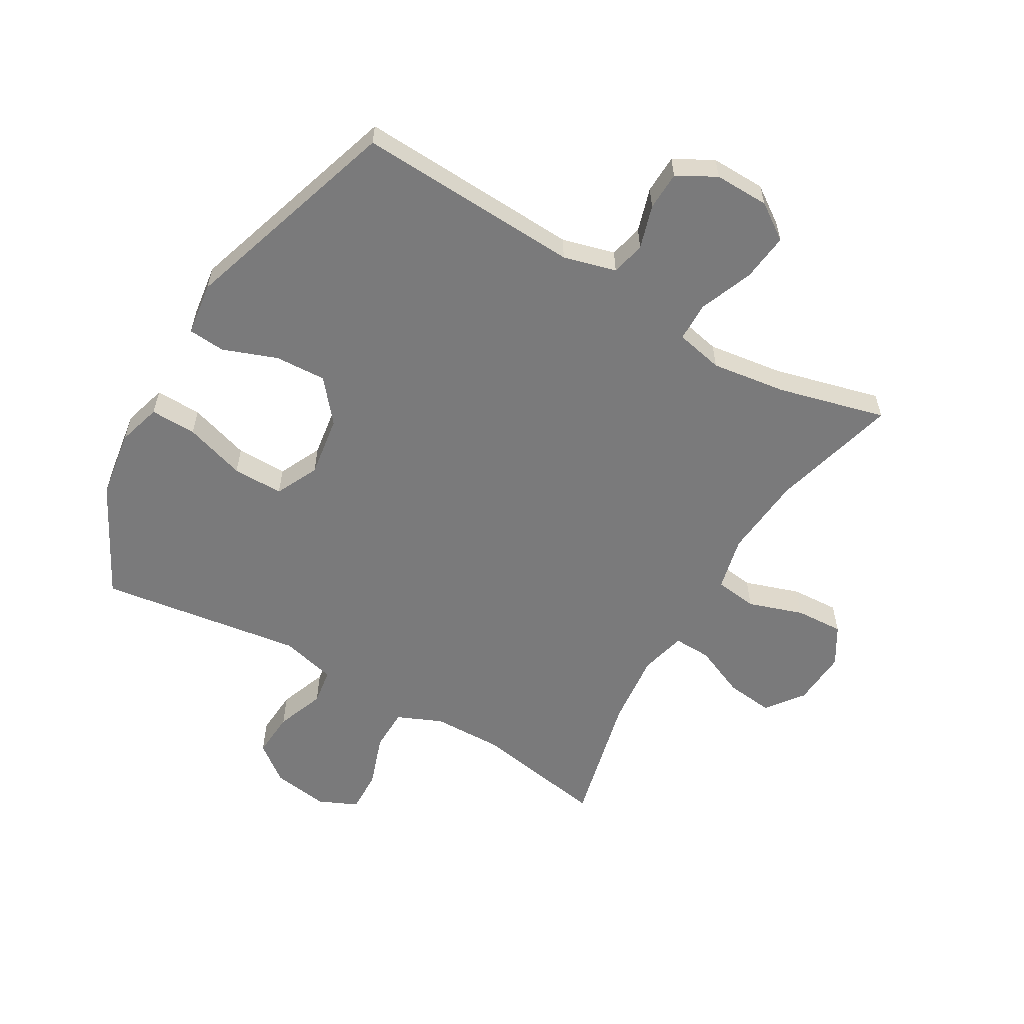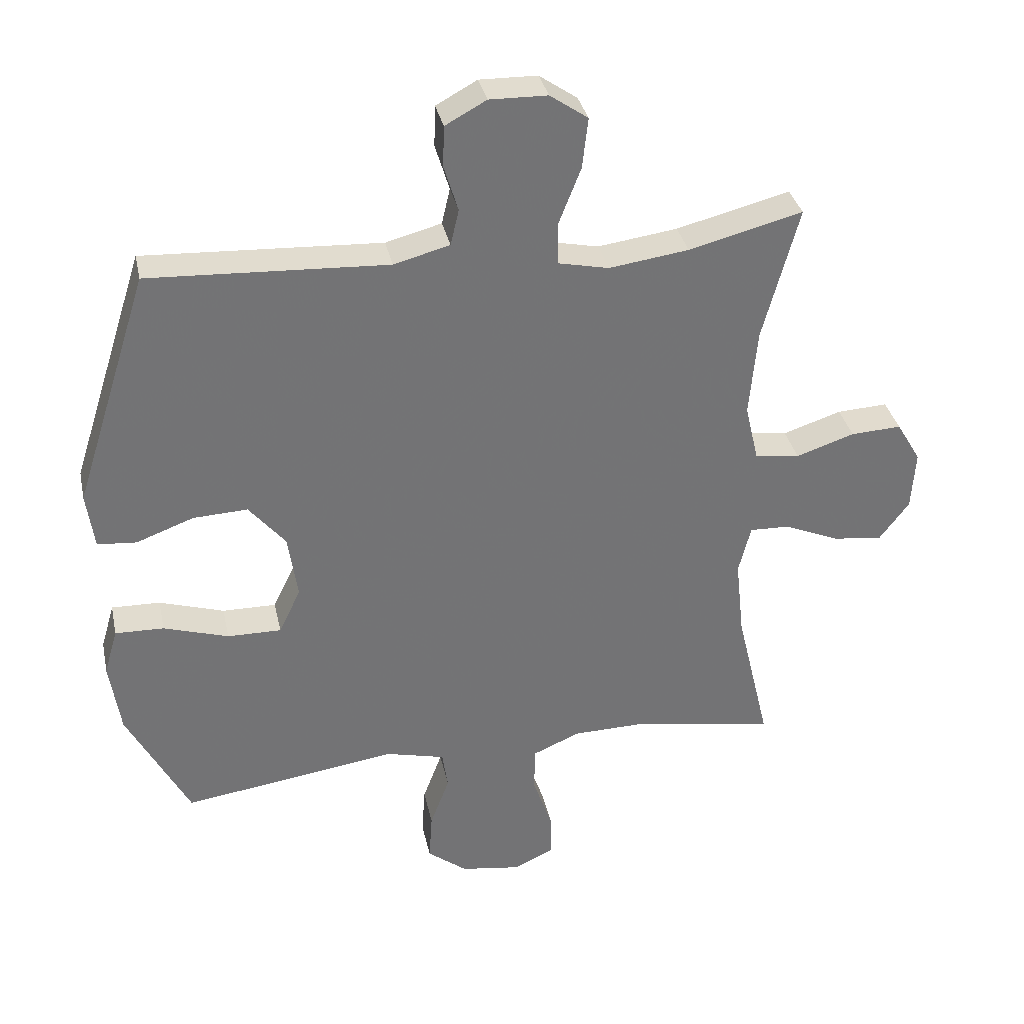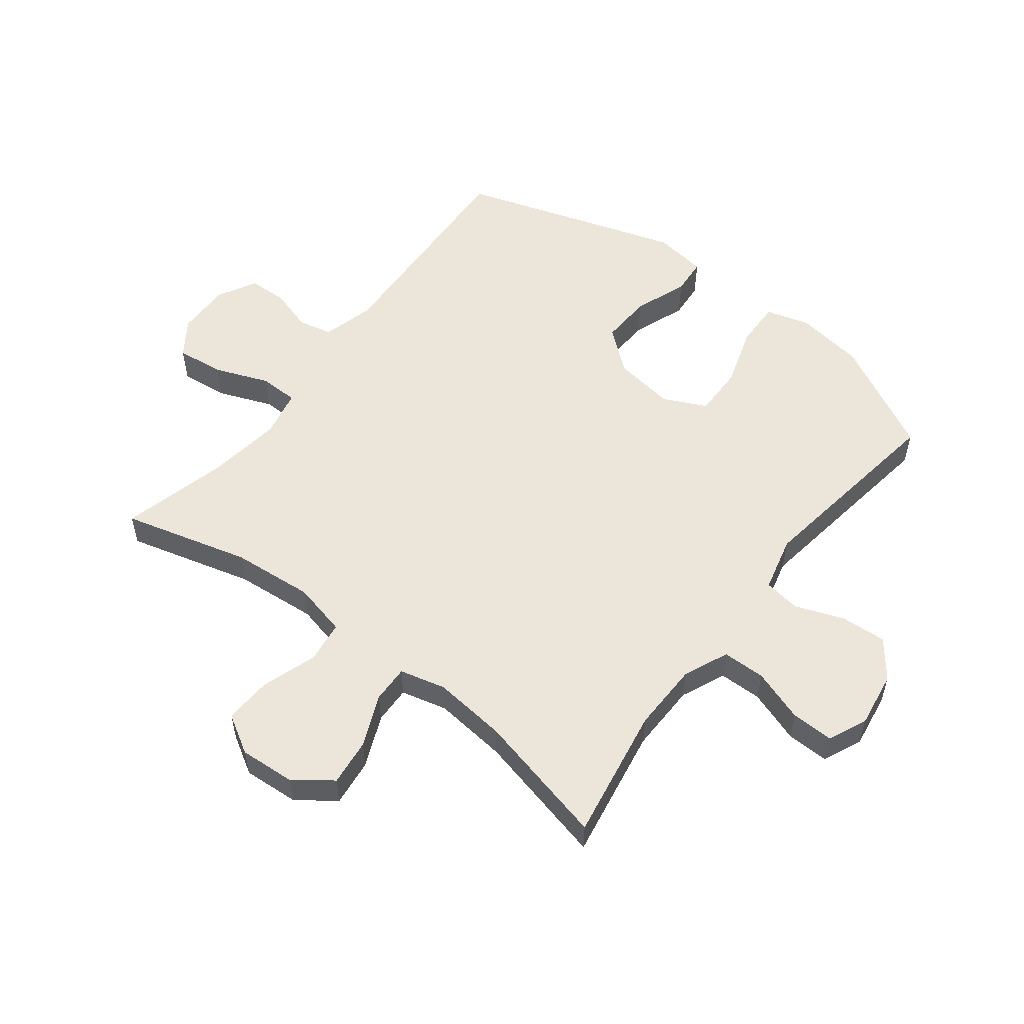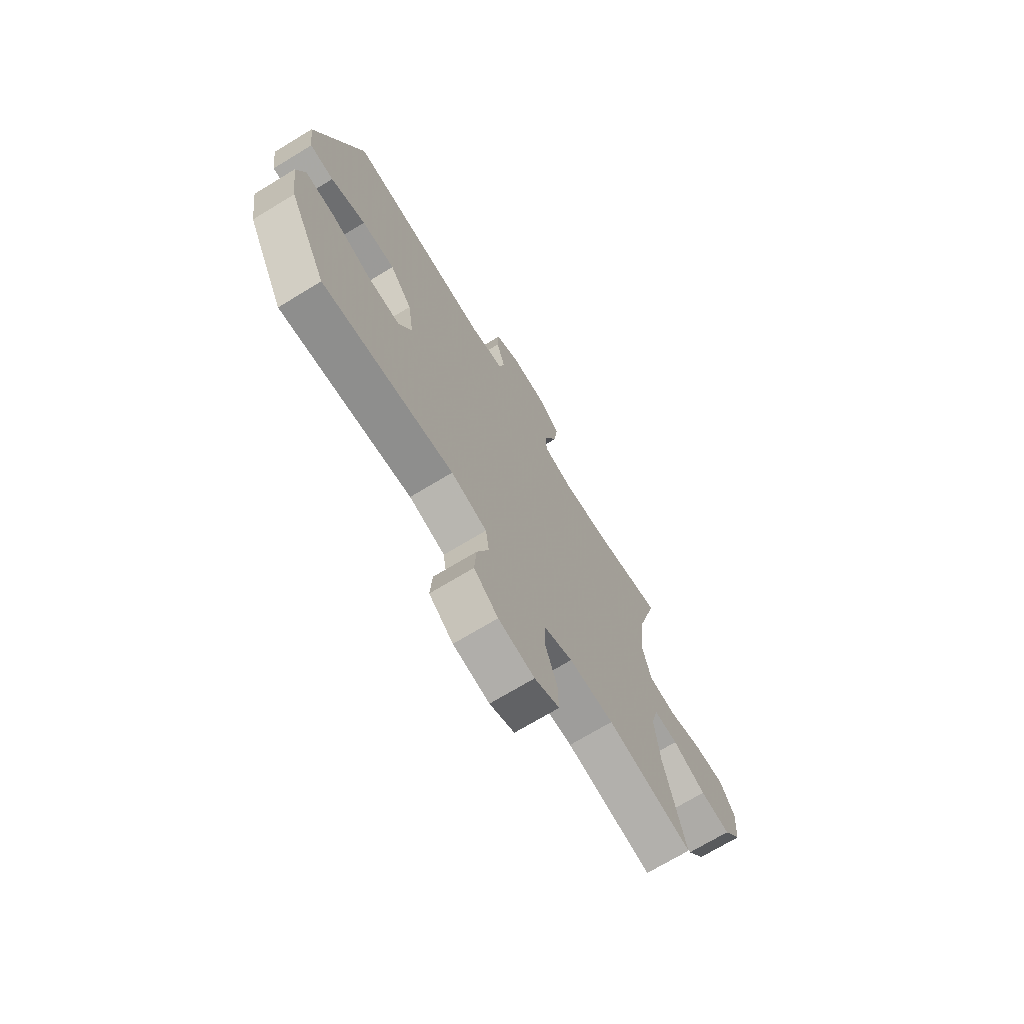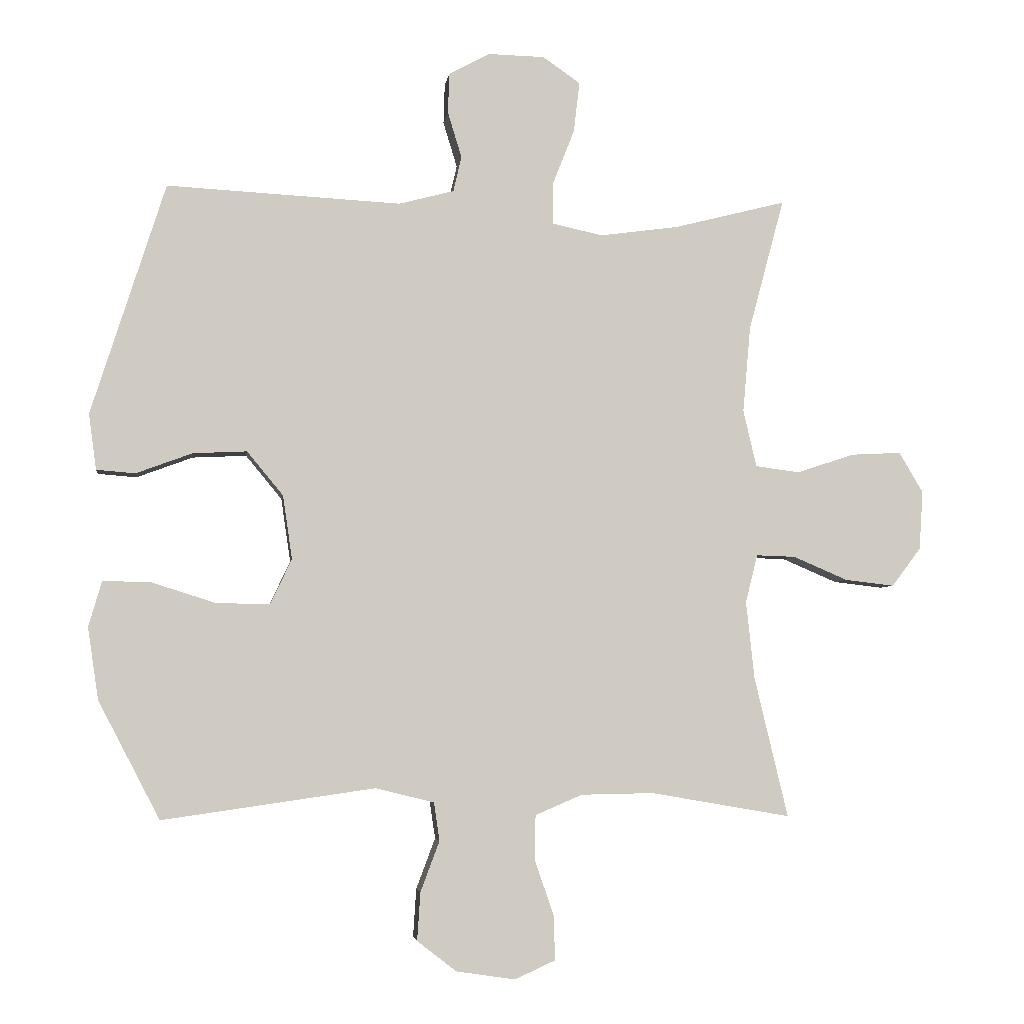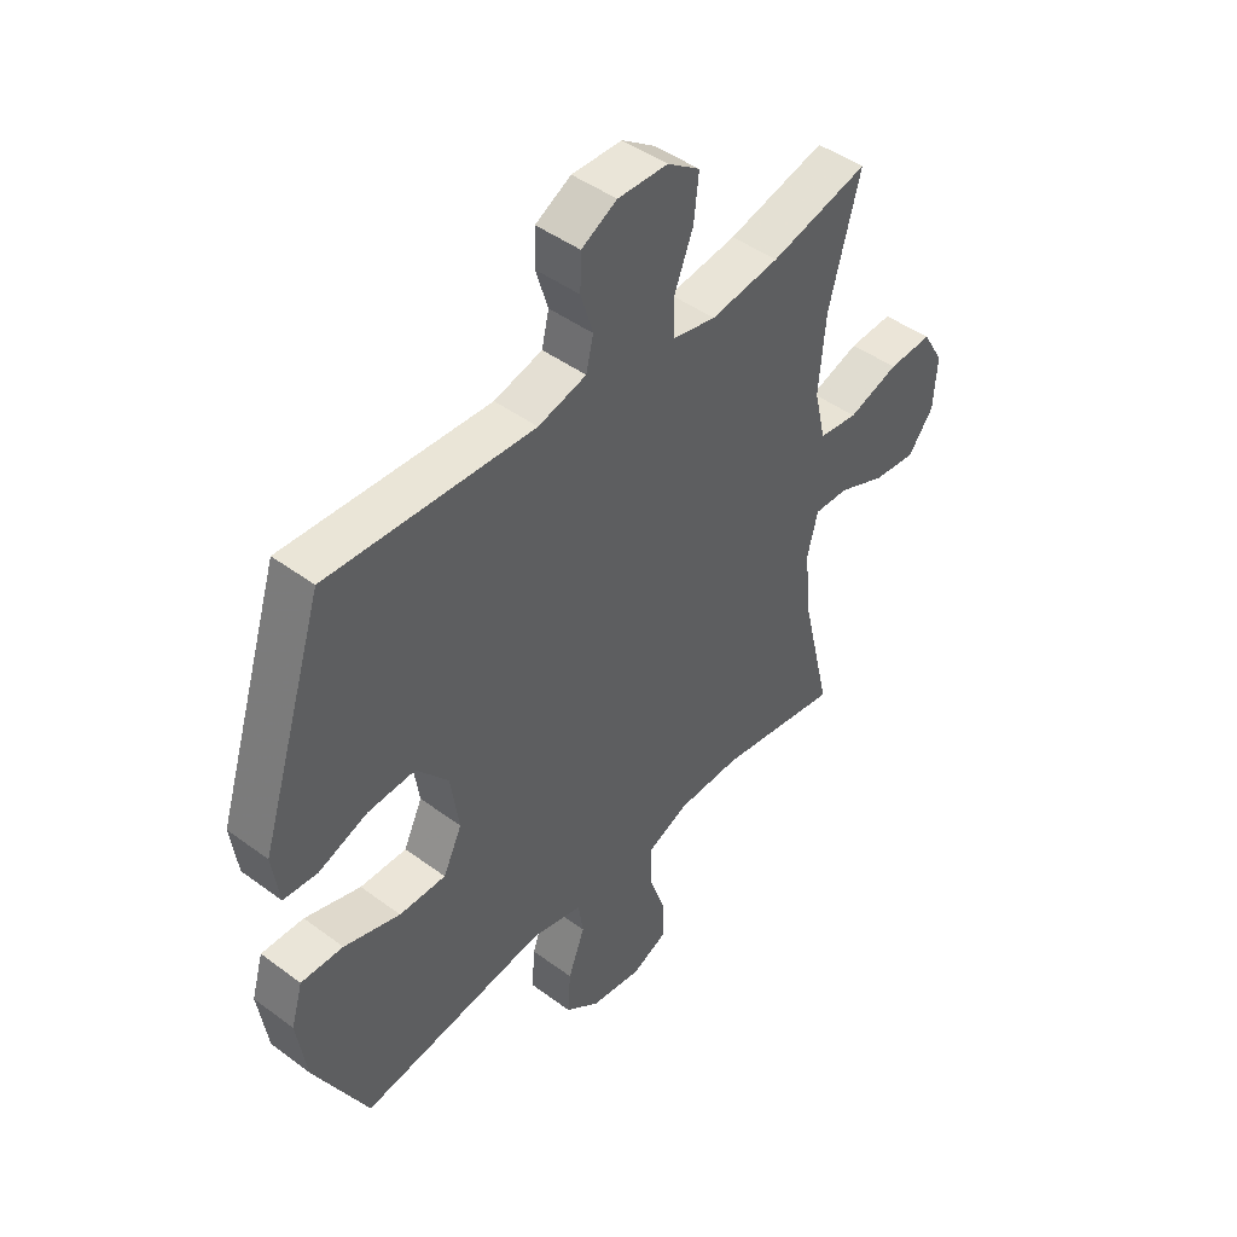
<metadata>
{"format":"obj","ext":"obj","renderer":"f3d","projection":"perspective","resolution":1024,"background":"white","views":[{"elev":-58.1,"azim":-30.2,"up":"+Y"},{"elev":34.4,"azim":-12.0,"up":"+Z"},{"elev":54.5,"azim":127.6,"up":"+Y"},{"elev":-71.4,"azim":-58.8,"up":"+Z"},{"elev":-4.4,"azim":-7.6,"up":"+Z"},{"elev":45.7,"azim":-49.6,"up":"+Z"}]}
</metadata>
<code>
v 0.5 0.07 0.5
v 0.444 0.07 0.291
v 0.432 0.07 0.155
v 0.453 0.07 0.065
v 0.523 0.07 0.056
v 0.614 0.07 0.086
v 0.693 0.07 0.09
v 0.731 0.07 0.026
v 0.725 0.07 -0.067
v 0.679 0.07 -0.128
v 0.601 0.07 -0.119
v 0.515 0.07 -0.082
v 0.453 0.07 -0.08
v 0.434 0.07 -0.156
v 0.447 0.07 -0.278
v 0.5 0.07 -0.5
v 0.279 0.07 -0.462
v 0.164 0.07 -0.464
v 0.09 0.07 -0.496
v 0.089 0.07 -0.567
v 0.119 0.07 -0.654
v 0.121 0.07 -0.724
v 0.057 0.07 -0.753
v -0.036 0.07 -0.739
v -0.098 0.07 -0.691
v -0.093 0.07 -0.615
v -0.063 0.07 -0.535
v -0.072 0.07 -0.475
v -0.164 0.07 -0.452
v -0.5 0.07 -0.5
v -0.597 0.07 -0.314
v -0.614 0.07 -0.2
v -0.593 0.07 -0.128
v -0.517 0.07 -0.13
v -0.416 0.07 -0.162
v -0.332 0.07 -0.163
v -0.298 0.07 -0.092
v -0.313 0.07 0.009
v -0.37 0.07 0.078
v -0.455 0.07 0.074
v -0.544 0.07 0.041
v -0.605 0.07 0.046
v -0.617 0.07 0.134
v -0.5 0.07 0.5
v -0.13 0.07 0.481
v -0.043 0.07 0.504
v -0.03 0.07 0.56
v -0.052 0.07 0.632
v -0.05 0.07 0.696
v 0.014 0.07 0.731
v 0.104 0.07 0.729
v 0.163 0.07 0.688
v 0.154 0.07 0.609
v 0.119 0.07 0.52
v 0.12 0.07 0.455
v 0.199 0.07 0.438
v 0.323 0.07 0.455
v 0.5 0 0.5
v 0.444 0 0.291
v 0.432 0 0.155
v 0.453 0 0.065
v 0.523 0 0.056
v 0.614 0 0.086
v 0.693 0 0.09
v 0.731 0 0.026
v 0.725 0 -0.067
v 0.679 0 -0.128
v 0.601 0 -0.119
v 0.515 0 -0.082
v 0.453 0 -0.08
v 0.434 0 -0.156
v 0.447 0 -0.278
v 0.5 0 -0.5
v 0.279 0 -0.462
v 0.164 0 -0.464
v 0.09 0 -0.496
v 0.089 0 -0.567
v 0.119 0 -0.654
v 0.121 0 -0.724
v 0.057 0 -0.753
v -0.036 0 -0.739
v -0.098 0 -0.691
v -0.093 0 -0.615
v -0.063 0 -0.535
v -0.072 0 -0.475
v -0.164 0 -0.452
v -0.5 0 -0.5
v -0.597 0 -0.314
v -0.614 0 -0.2
v -0.593 0 -0.128
v -0.517 0 -0.13
v -0.416 0 -0.162
v -0.332 0 -0.163
v -0.298 0 -0.092
v -0.313 0 0.009
v -0.37 0 0.078
v -0.455 0 0.074
v -0.544 0 0.041
v -0.605 0 0.046
v -0.617 0 0.134
v -0.5 0 0.5
v -0.13 0 0.481
v -0.043 0 0.504
v -0.03 0 0.56
v -0.052 0 0.632
v -0.05 0 0.696
v 0.014 0 0.731
v 0.104 0 0.729
v 0.163 0 0.688
v 0.154 0 0.609
v 0.119 0 0.52
v 0.12 0 0.455
v 0.199 0 0.438
v 0.323 0 0.455
f 51 52 53 54
f 51 54 55
f 50 51 55
f 47 48 49 50
f 46 47 50 55
f 45 46 55
f 44 45 55 56
f 40 41 42 43
f 39 40 43 44
f 38 39 44 56
f 32 33 34 35
f 32 35 36
f 29 30 31 32
f 28 29 32 36
f 24 25 26 27
f 22 23 24 27
f 20 21 22 27
f 19 20 27 28
f 18 19 28 36
f 15 16 17
f 14 15 17 18
f 13 14 18 36
f 9 10 11 12
f 9 12 13
f 8 9 13
f 5 6 7 8
f 4 5 8 13
f 3 4 13 36
f 57 1 2
f 37 38 56 57
f 36 37 57
f 2 3 36 57
f 111 110 109 108
f 112 111 108
f 112 108 107
f 107 106 105 104
f 112 107 104 103
f 112 103 102
f 113 112 102 101
f 100 99 98 97
f 101 100 97 96
f 113 101 96 95
f 92 91 90 89
f 93 92 89
f 89 88 87 86
f 93 89 86 85
f 84 83 82 81
f 84 81 80 79
f 84 79 78 77
f 85 84 77 76
f 93 85 76 75
f 74 73 72
f 75 74 72 71
f 93 75 71 70
f 69 68 67 66
f 70 69 66
f 70 66 65
f 65 64 63 62
f 70 65 62 61
f 93 70 61 60
f 59 58 114
f 114 113 95 94
f 114 94 93
f 114 93 60 59
f 1 58 59 2
f 2 59 60 3
f 3 60 61 4
f 4 61 62 5
f 5 62 63 6
f 6 63 64 7
f 7 64 65 8
f 8 65 66 9
f 9 66 67 10
f 10 67 68 11
f 11 68 69 12
f 12 69 70 13
f 13 70 71 14
f 14 71 72 15
f 15 72 73 16
f 16 73 74 17
f 17 74 75 18
f 18 75 76 19
f 19 76 77 20
f 20 77 78 21
f 21 78 79 22
f 22 79 80 23
f 23 80 81 24
f 24 81 82 25
f 25 82 83 26
f 26 83 84 27
f 27 84 85 28
f 28 85 86 29
f 29 86 87 30
f 30 87 88 31
f 31 88 89 32
f 32 89 90 33
f 33 90 91 34
f 34 91 92 35
f 35 92 93 36
f 36 93 94 37
f 37 94 95 38
f 38 95 96 39
f 39 96 97 40
f 40 97 98 41
f 41 98 99 42
f 42 99 100 43
f 43 100 101 44
f 44 101 102 45
f 45 102 103 46
f 46 103 104 47
f 47 104 105 48
f 48 105 106 49
f 49 106 107 50
f 50 107 108 51
f 51 108 109 52
f 52 109 110 53
f 53 110 111 54
f 54 111 112 55
f 55 112 113 56
f 56 113 114 57
f 57 114 58 1

</code>
